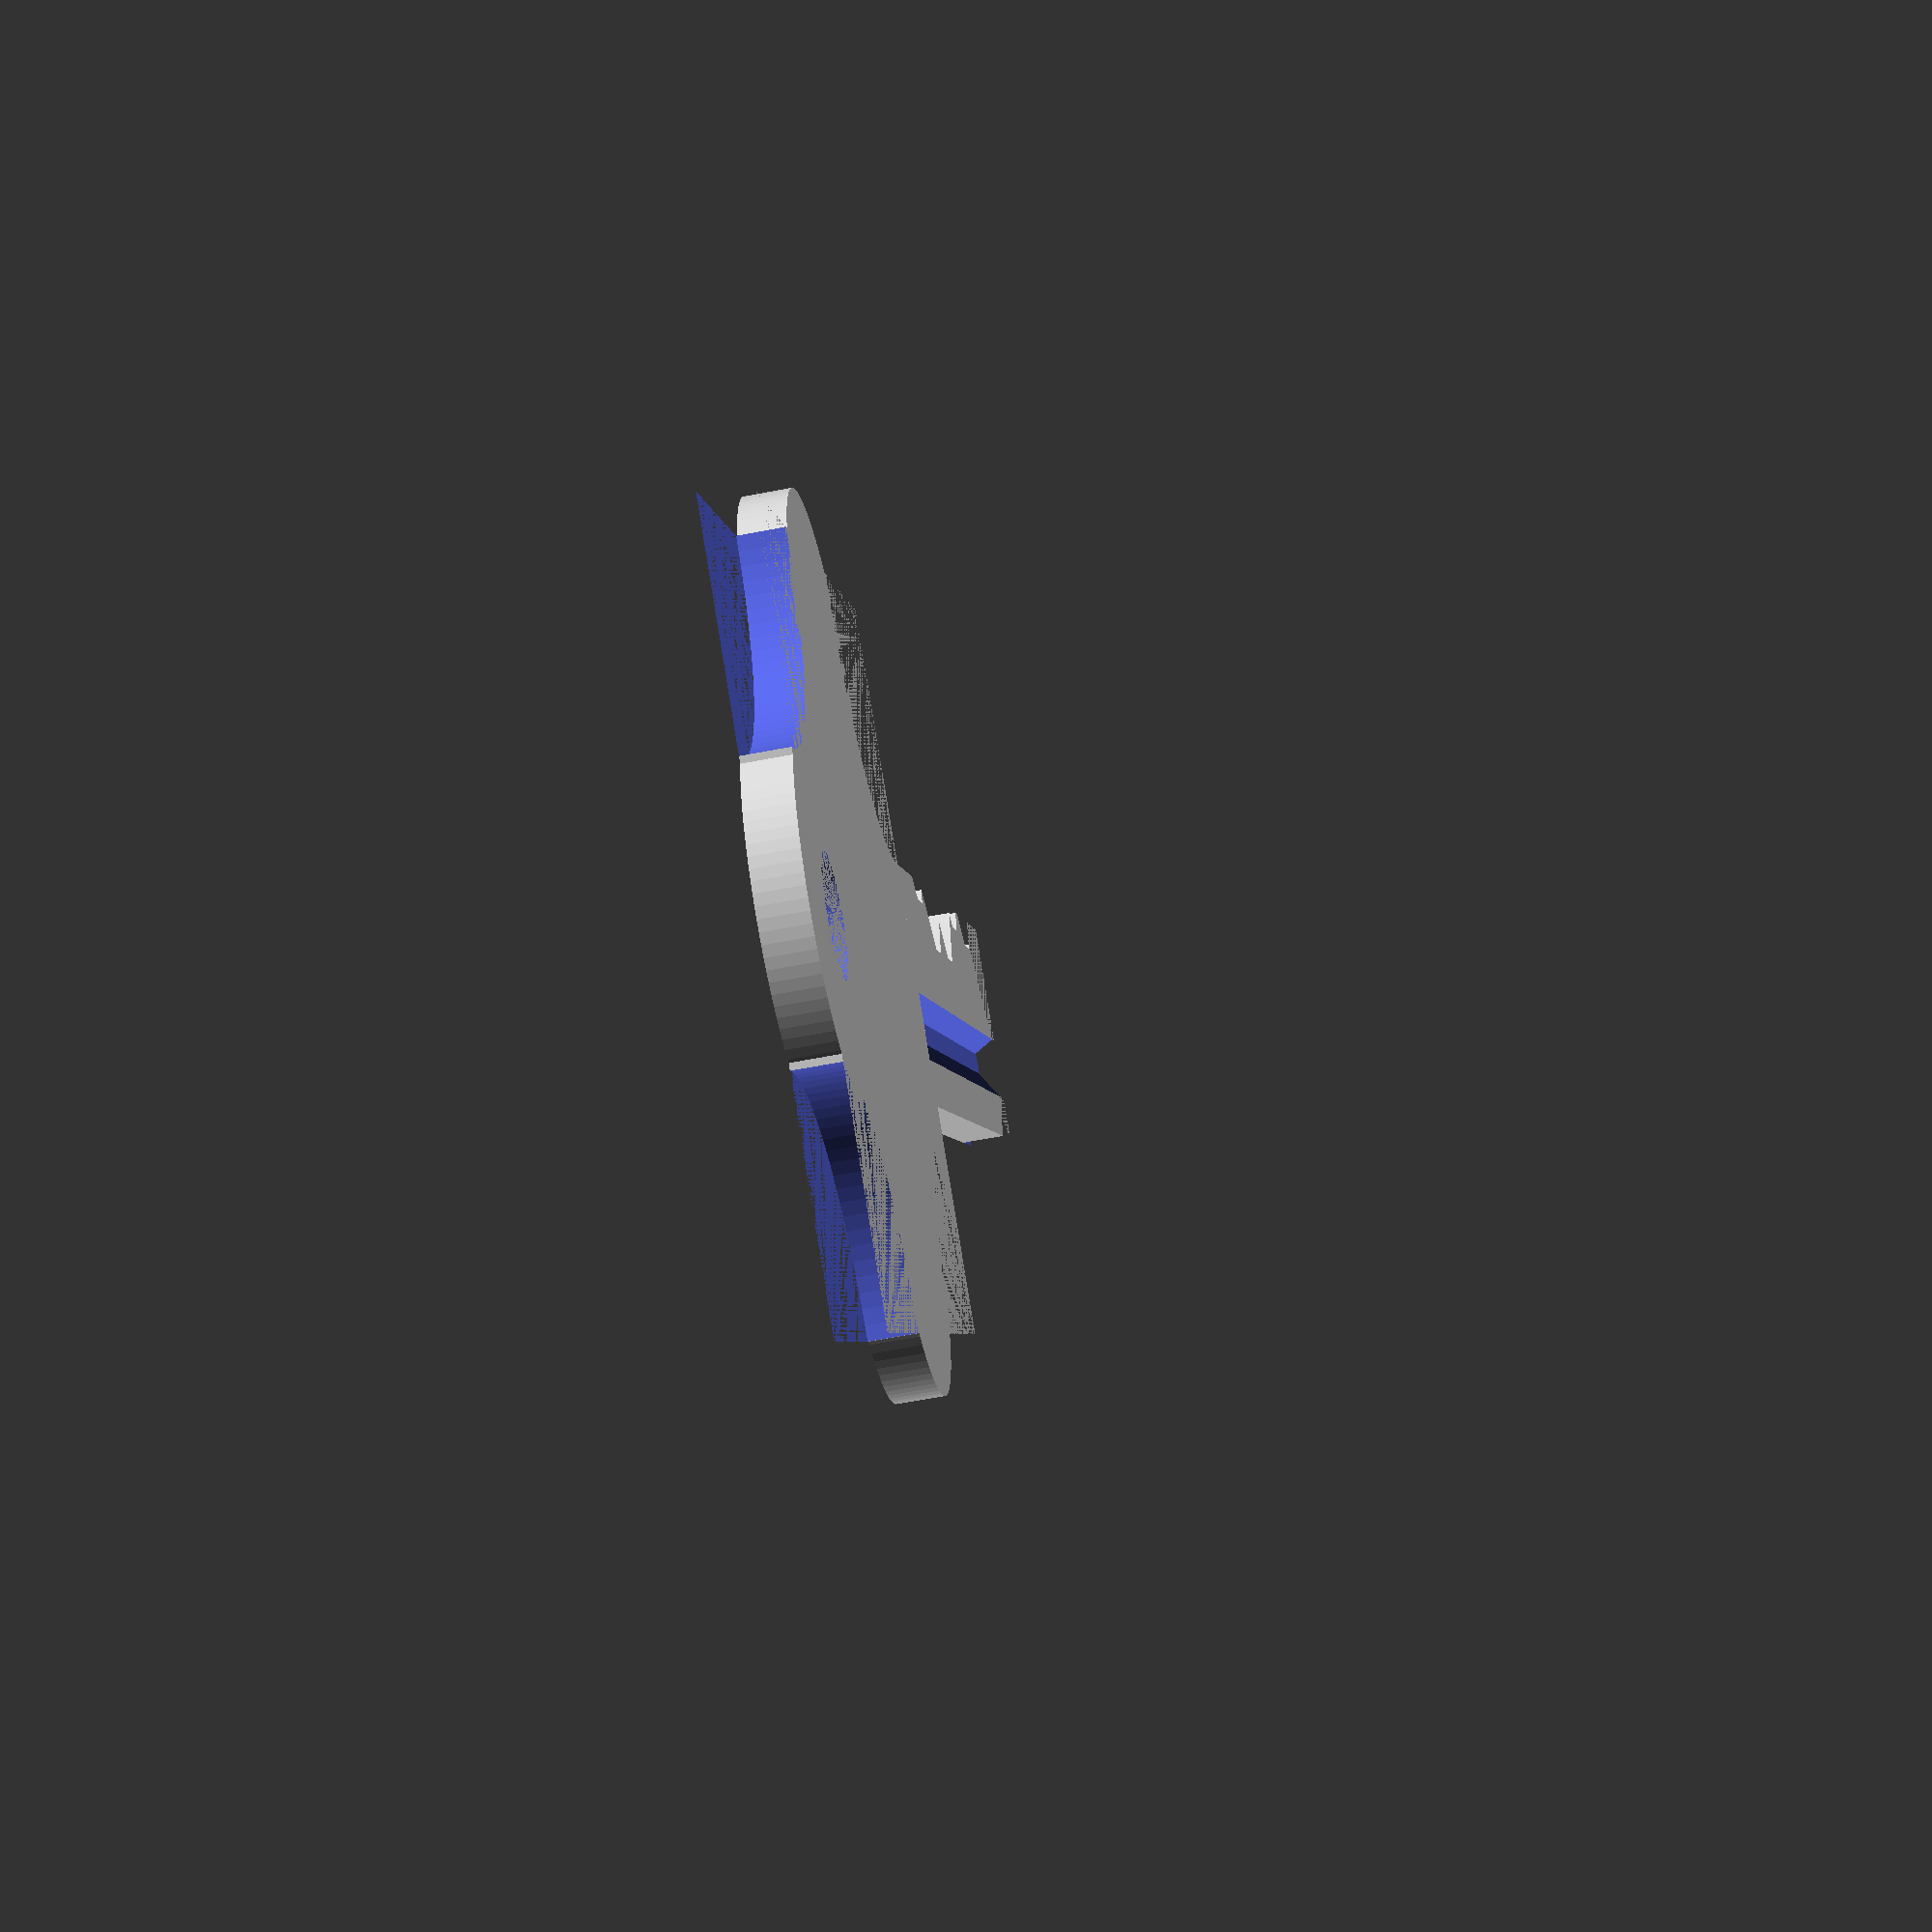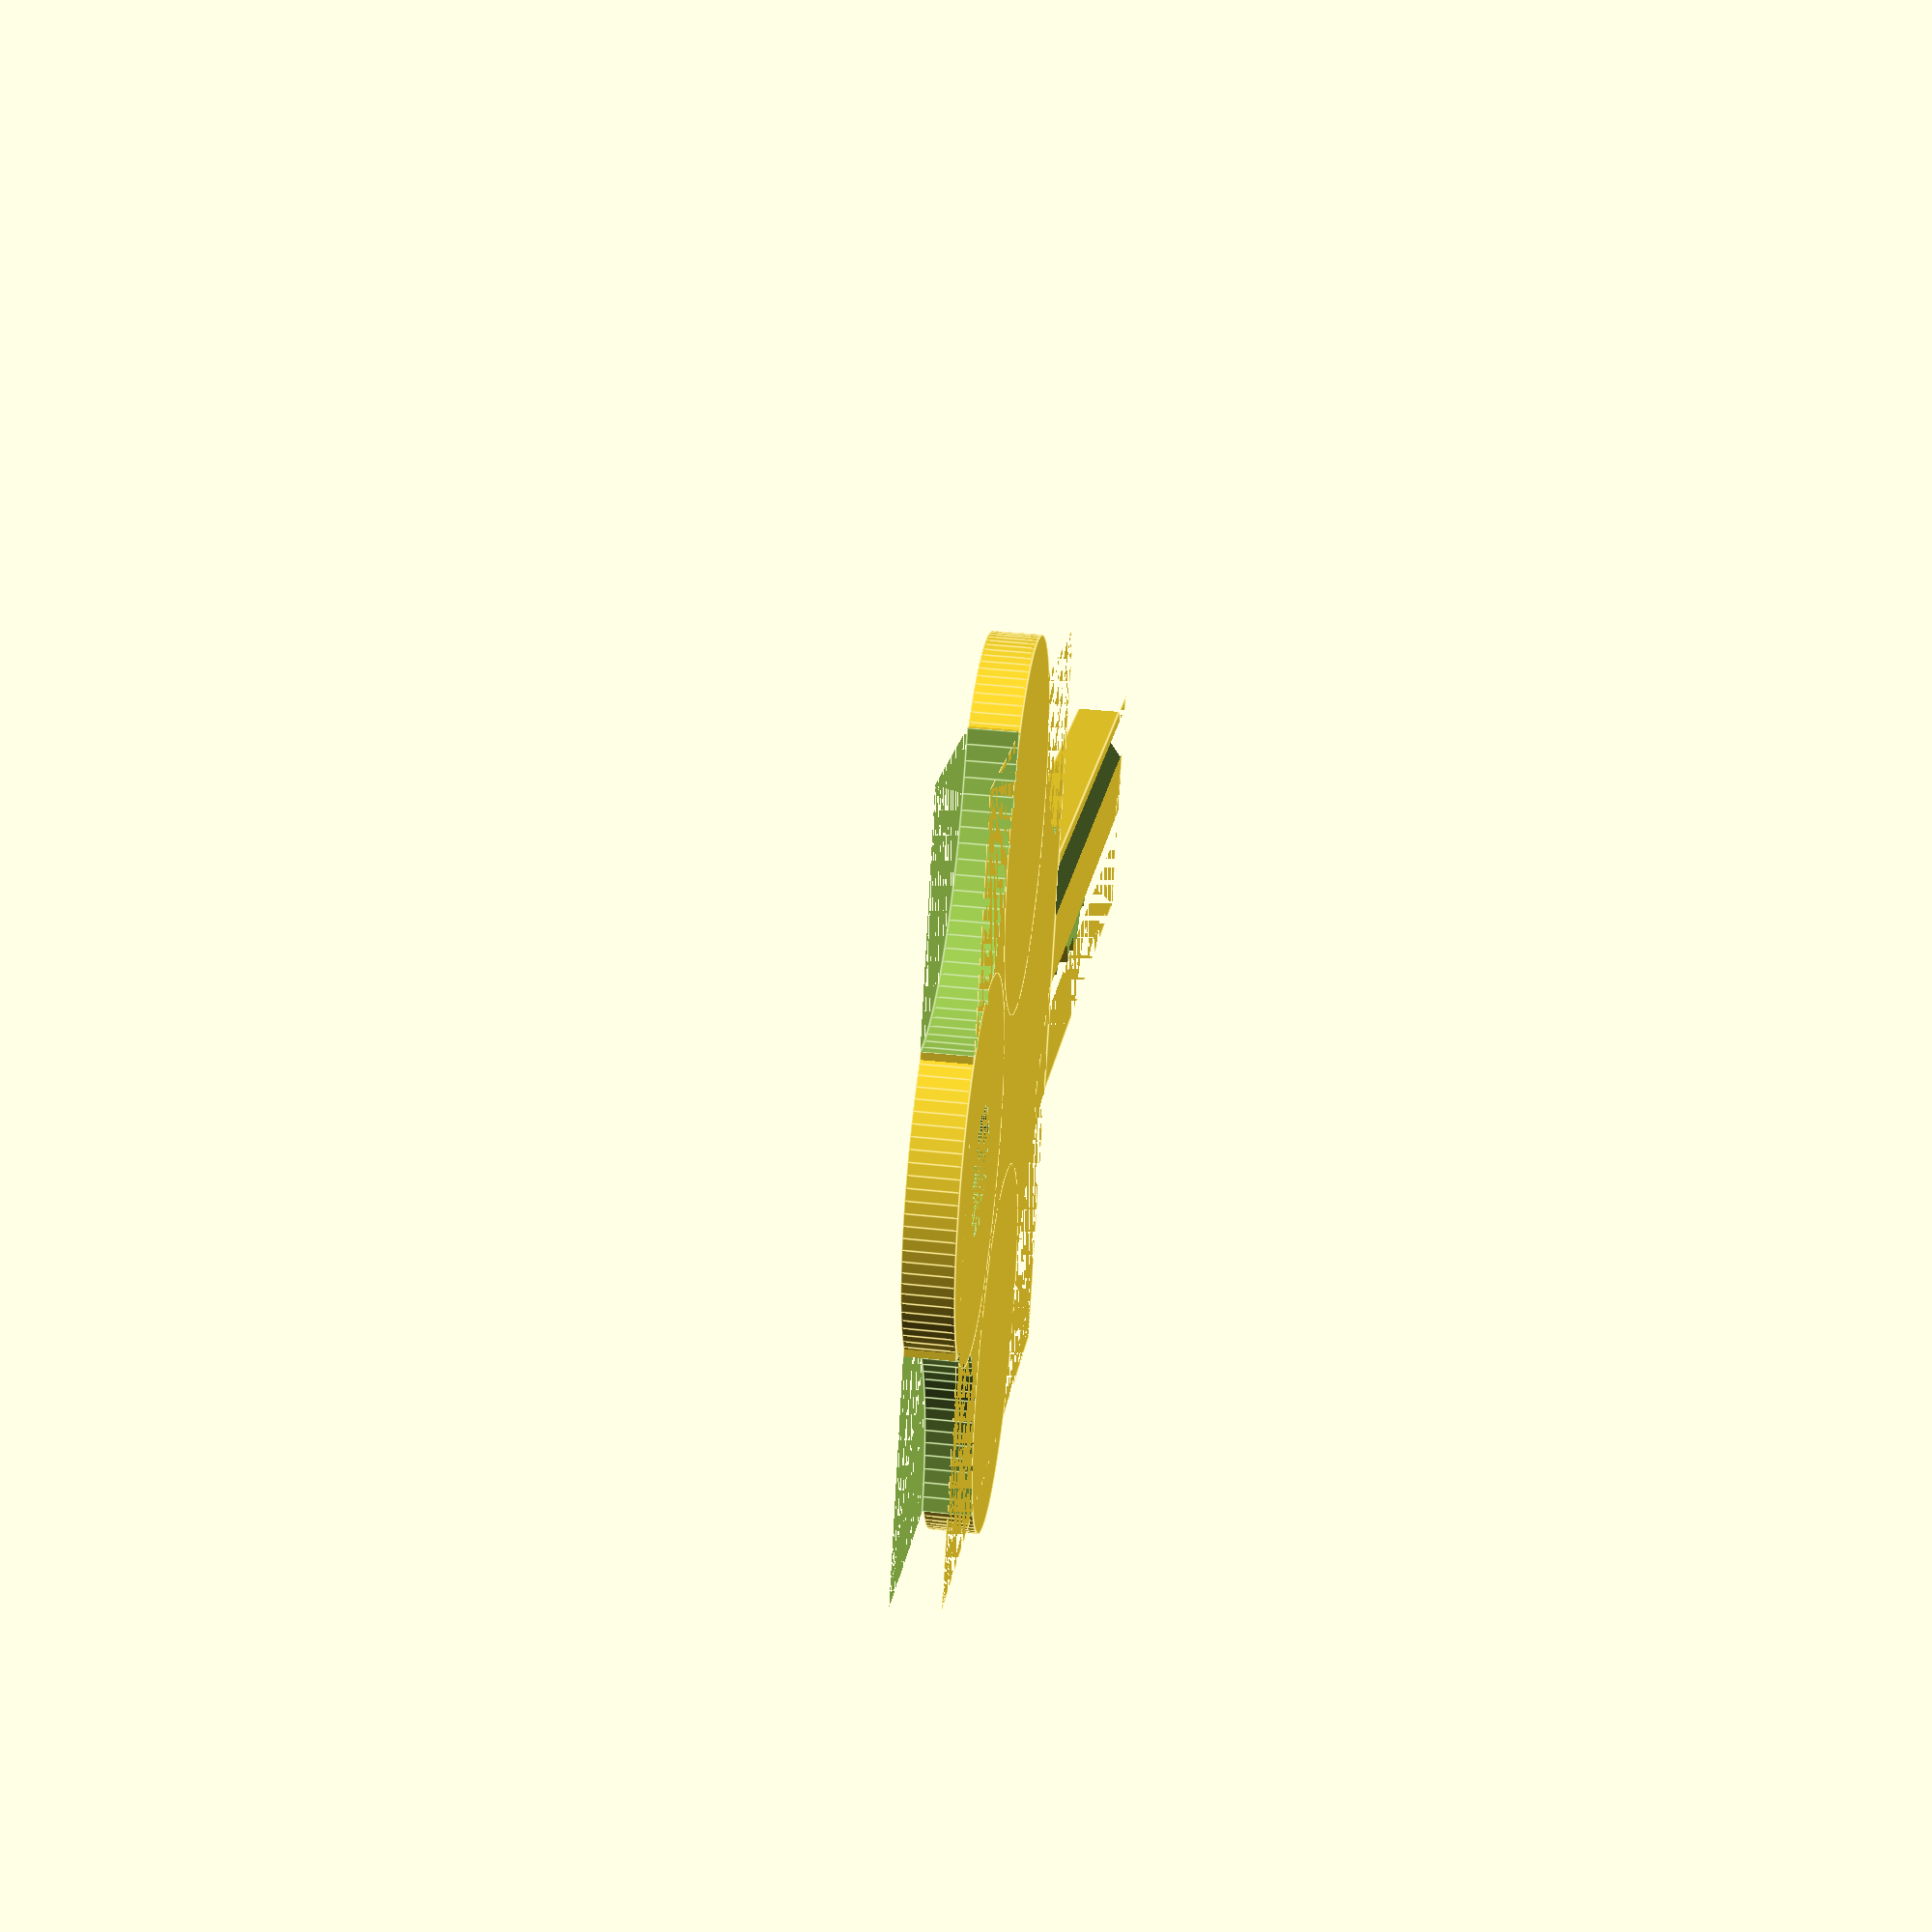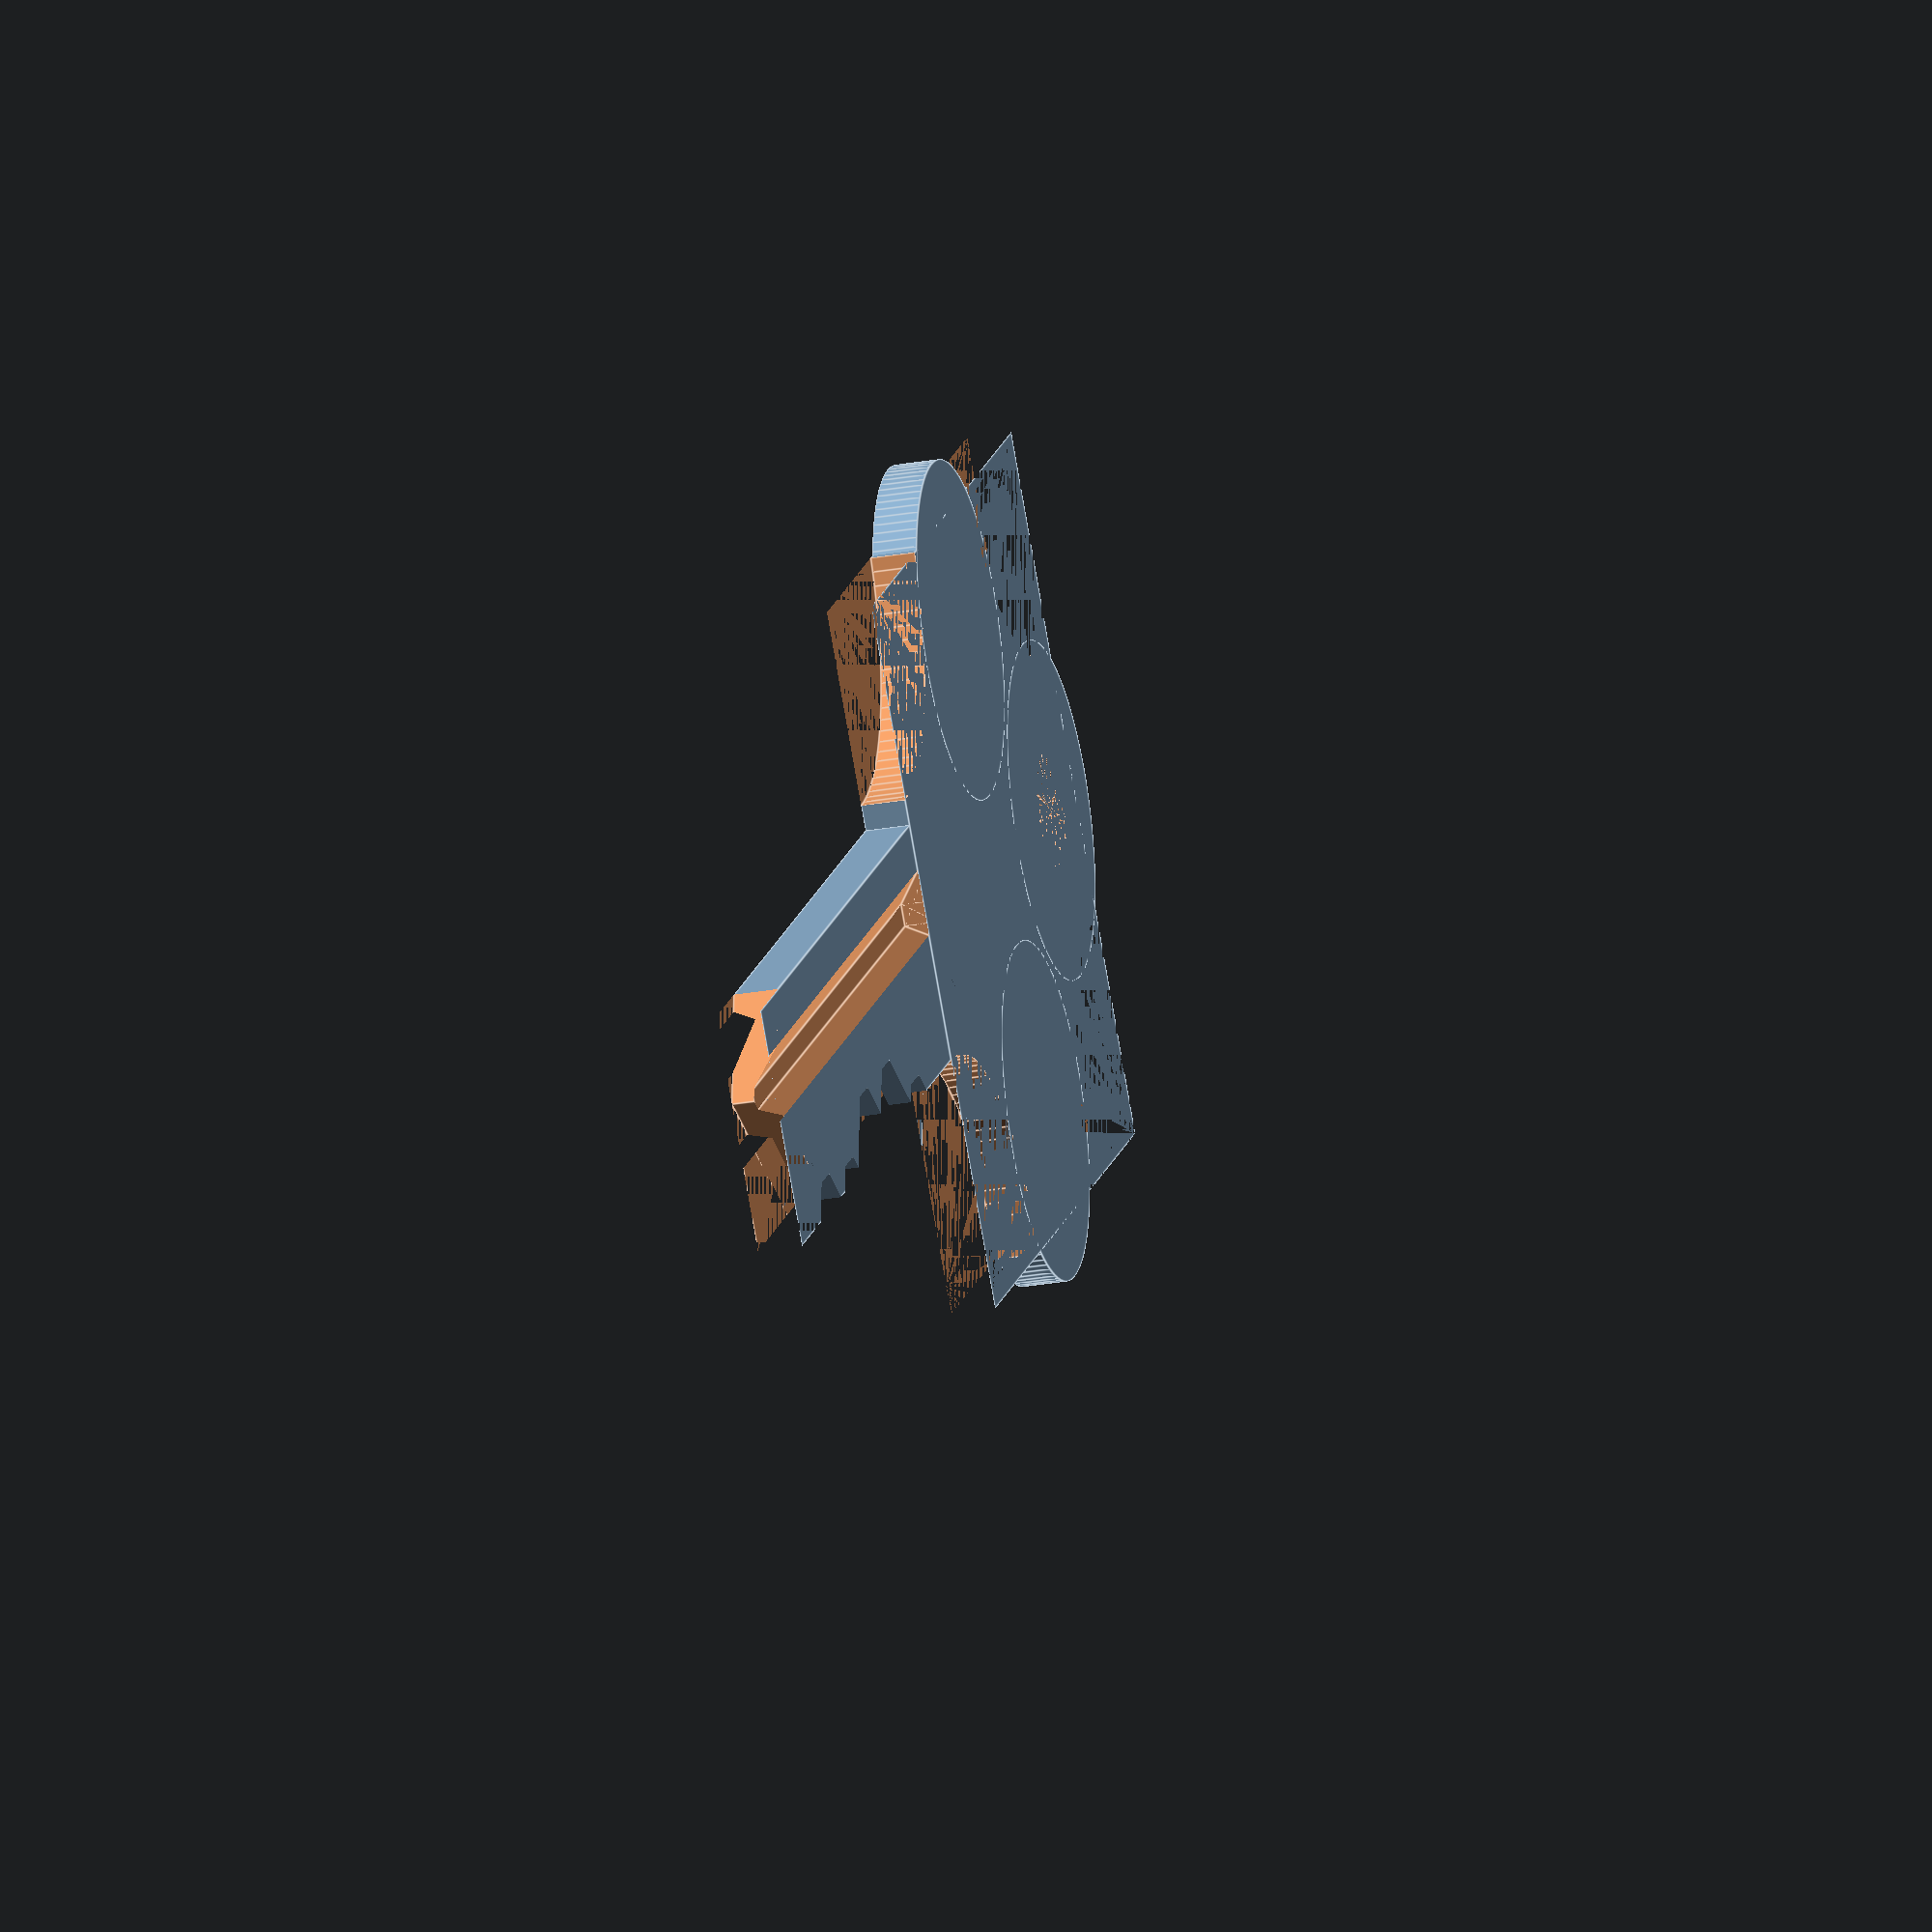
<openscad>
//BEST G - Model

$fn=100;

function mm(i) = i*25.4;

module bow(bow_length, bow_width, bow_thickness)
{
	difference()
	{
		union()
		{
			cube([bow_length, bow_width, bow_thickness]);

			//Place cylinders on the top and bottom of the bow for style

			//Top middle
			translate([bow_length / 2, bow_width - 4, 0]) cylinder(h = bow_thickness, r = 6);

			//Bottom middle
			translate([bow_length / 2, 4, 0]) cylinder(h = bow_thickness, r = 6);

			//Left
			translate([4, bow_width / 2, 0]) cylinder(h = bow_thickness, r = 6);
		}

		//Place cylinders around the edges to create a more contoured design

		//Right top
		translate([bow_length, bow_width - 1, 0]) cylinder(h = bow_thickness, r = 8);

		//Right bottom
		//Positioned -1 from the axis to create a bow stop
		translate([bow_length, -1 , 0]) cylinder(h = bow_thickness, r = 8);
		
		//Left top
		translate([0, bow_width, 0]) cylinder(h = bow_thickness, r = 8);
	
		//Left bottom
		translate([0, 0, 0]) cylinder(h = bow_thickness, r = 8);

		//Place hole for keychain use
		translate([4, bow_width / 2, 0]) cylinder(h = bow_thickness, r = 2);
	}
}

module bit()
{
	w = mm(1/4);
	difference() 
	{
		translate([-w/2, 0, 0]) cube([w, mm(1), w]);
		translate([-mm(7/256), 0, 0]) rotate([0, 0, 135]) cube([w, w, w]);
		translate([mm(7/256), 0, 0]) rotate([0, 0, -45]) cube([w, w, w]);
	}
}

module blade(blade_length, blade_width, blade_thickness, key_cuts, shoulder, cut_spacing, cut_depth)
{
	difference()
	{
		cube([blade_length, blade_width, blade_thickness]);

		//Contour tip		
		translate([blade_length, mm(1/8), 0]) 
		{
			rotate([0, 0, 45]) cube([10, 10, blade_thickness]);
			rotate([0, 0, 225]) cube([10, 10, blade_thickness]);
		}
		
		//Cut the key channels
		union()
		{
			translate([0, mm(9/64), blade_thickness / 2]) rotate([62, 0, 0]) cube([blade_length, blade_width, blade_width]);
			translate([0, mm(7/64), blade_thickness / 2]) rotate([55, 0, 0]) cube([blade_length, blade_width, blade_width]);
			translate([0, mm(7/64), blade_thickness / 2]) cube([blade_length, mm(1/32), blade_width]);
		}
        
		translate([0, blade_width - mm(9/64), 0]) cube([blade_length, mm(10/64), blade_thickness / 2]);
		translate([0, blade_width - mm(9/64), blade_thickness / 2]) rotate([-110, 0, 0]) cube([blade_length, blade_width, blade_thickness / 2]);
        
		intersection() 
		{
			translate([0, mm(1/32), blade_thickness / 2]) rotate([-118, 0, 0]) cube([blade_length, blade_width, blade_width]);
			translate([0, mm(1/32), blade_thickness / 2]) rotate([-110, 0, 0]) cube([blade_length, blade_width, blade_width]);
		}

		//Cut the blade
		for (counter = [0:4]) 
		{
			translate([shoulder + (counter * cut_spacing), blade_width - (key_cuts[counter]) * cut_depth, 0]) bit();
		}
	}
}

module sc1(key_cuts) 
{
	blade_length = mm(17/16);
	blade_width = mm(.335);
	blade_thickness = mm(0.080);

	shoulder = mm(0.231);
	cut_spacing = mm(.156);
	cut_depth = mm(.015);
    
	bow_length = mm(1);
	bow_width = mm(1);
	bow_thickness = mm(1/16);

	union()
	{
		bow(bow_length, bow_width, bow_thickness); 
		translate([bow_length, bow_width - blade_width - 9, 0]) blade(blade_length, blade_width, bow_thickness, key_cuts, shoulder, cut_spacing, cut_depth);
	}
}

sc1([2, 6, 6, 2, 3]);

</openscad>
<views>
elev=242.9 azim=122.0 roll=258.9 proj=p view=wireframe
elev=139.2 azim=334.1 roll=82.6 proj=p view=edges
elev=208.3 azim=318.5 roll=255.1 proj=o view=edges
</views>
